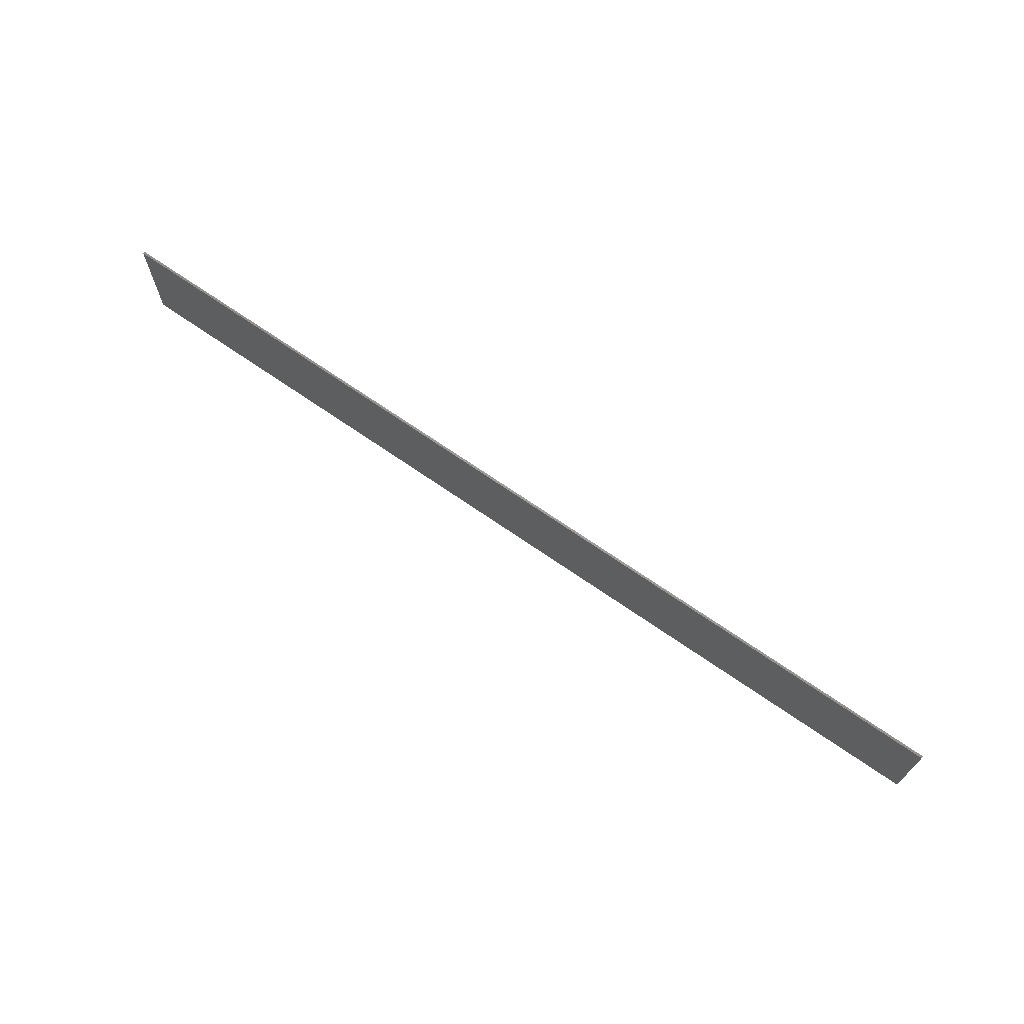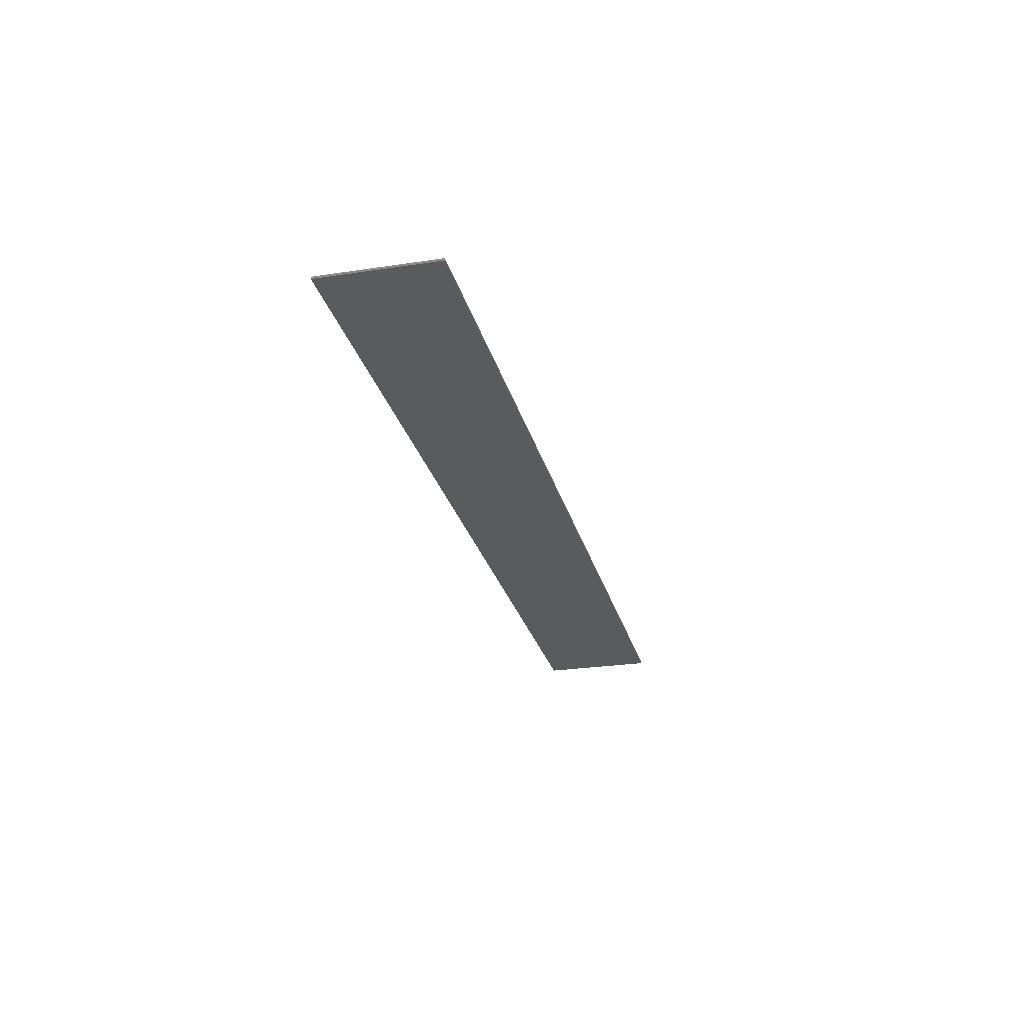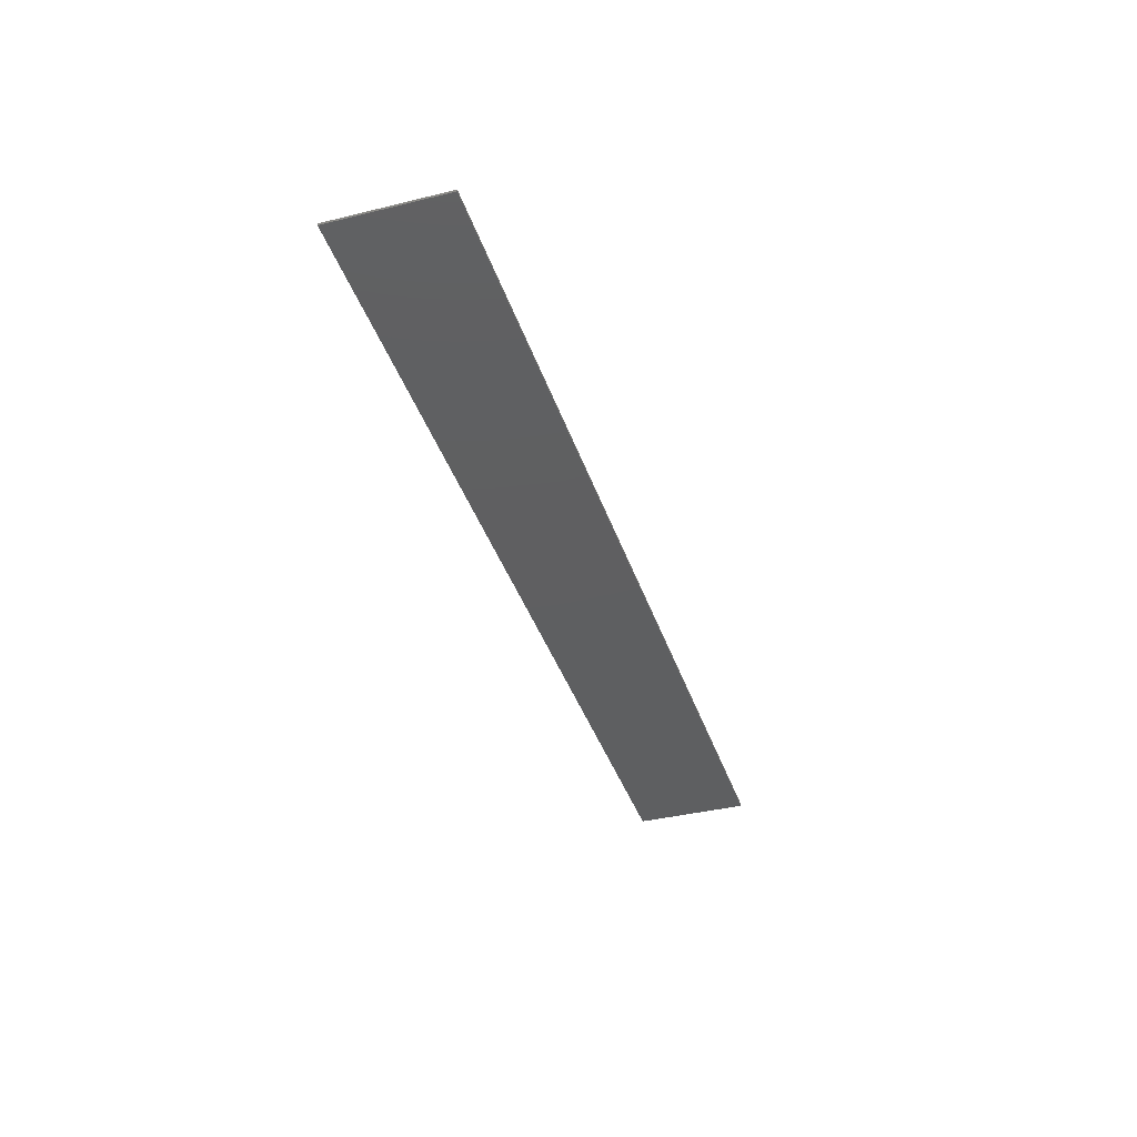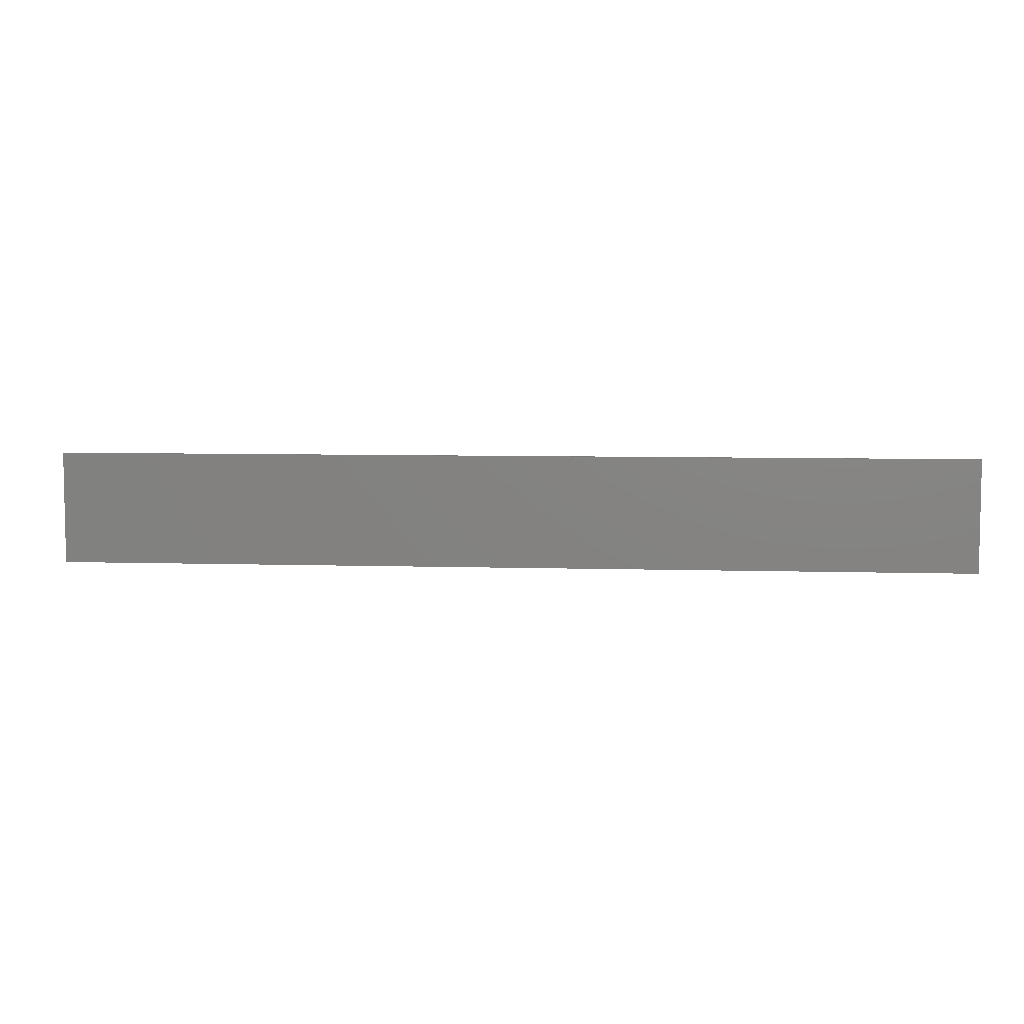
<metadata>
{"format":"stl","ext":"stl","renderer":"f3d","projection":"perspective","resolution":1024,"background":"white","views":[{"elev":69.0,"azim":34.9,"up":"+Y"},{"elev":-25.9,"azim":-76.4,"up":"+Z"},{"elev":-38.2,"azim":-72.7,"up":"+Z"},{"elev":6.4,"azim":-174.8,"up":"+Y"}]}
</metadata>
<code>
# stl→obj: 8 verts, 12 faces
v -0.1632 0.4468 -0.2715
v -0.5781 0.4468 -0.2715
v -0.5781 0.3961 -0.2715
v -0.1632 0.3961 -0.2715
v -0.5781 0.4468 -0.2725
v -0.1632 0.4468 -0.2725
v -0.5781 0.3961 -0.2725
v -0.1632 0.3961 -0.2725
f 1 2 3
f 1 3 4
f 5 2 1
f 5 1 6
f 5 7 3
f 5 3 2
f 8 6 1
f 8 1 4
f 8 4 3
f 8 3 7
f 8 7 5
f 8 5 6

</code>
